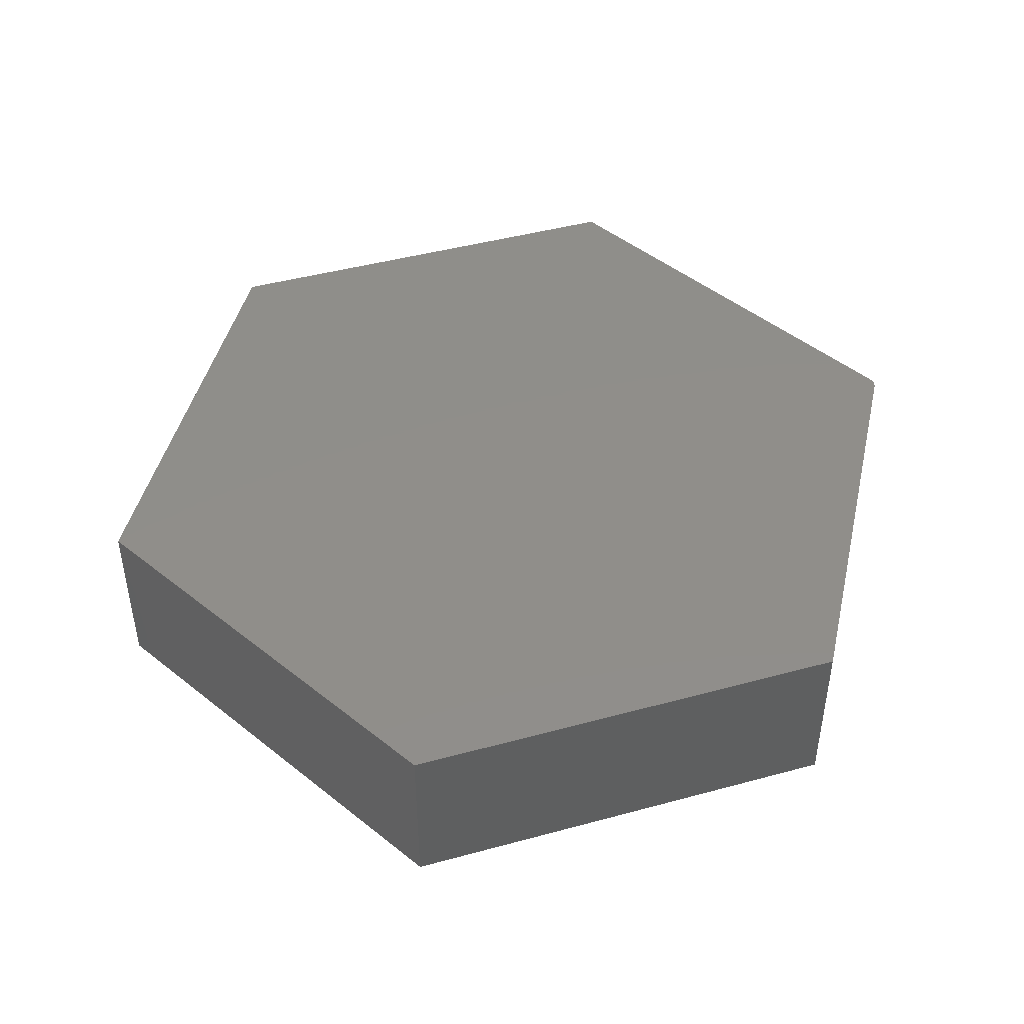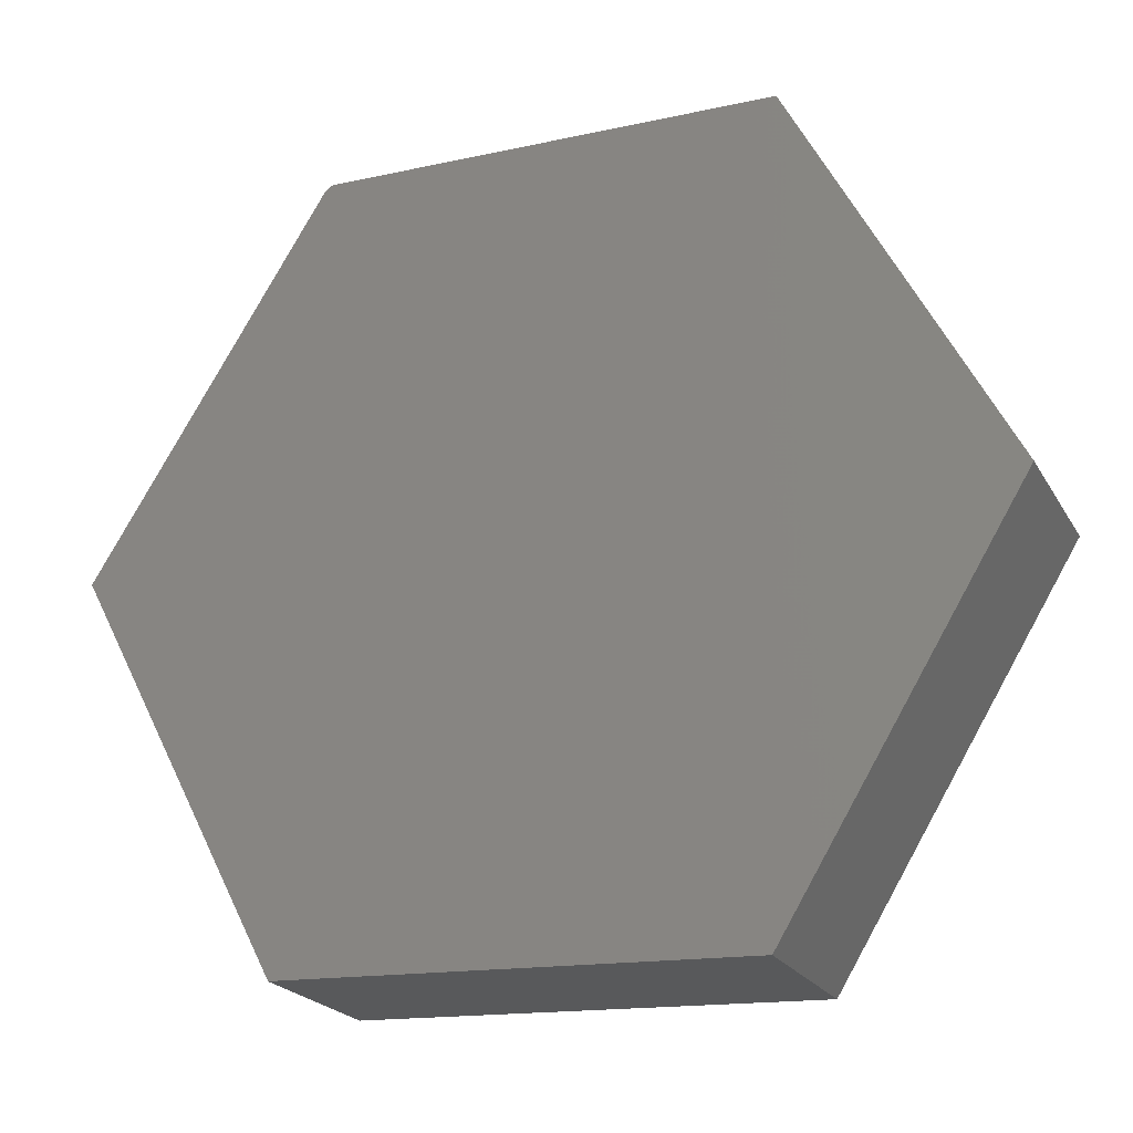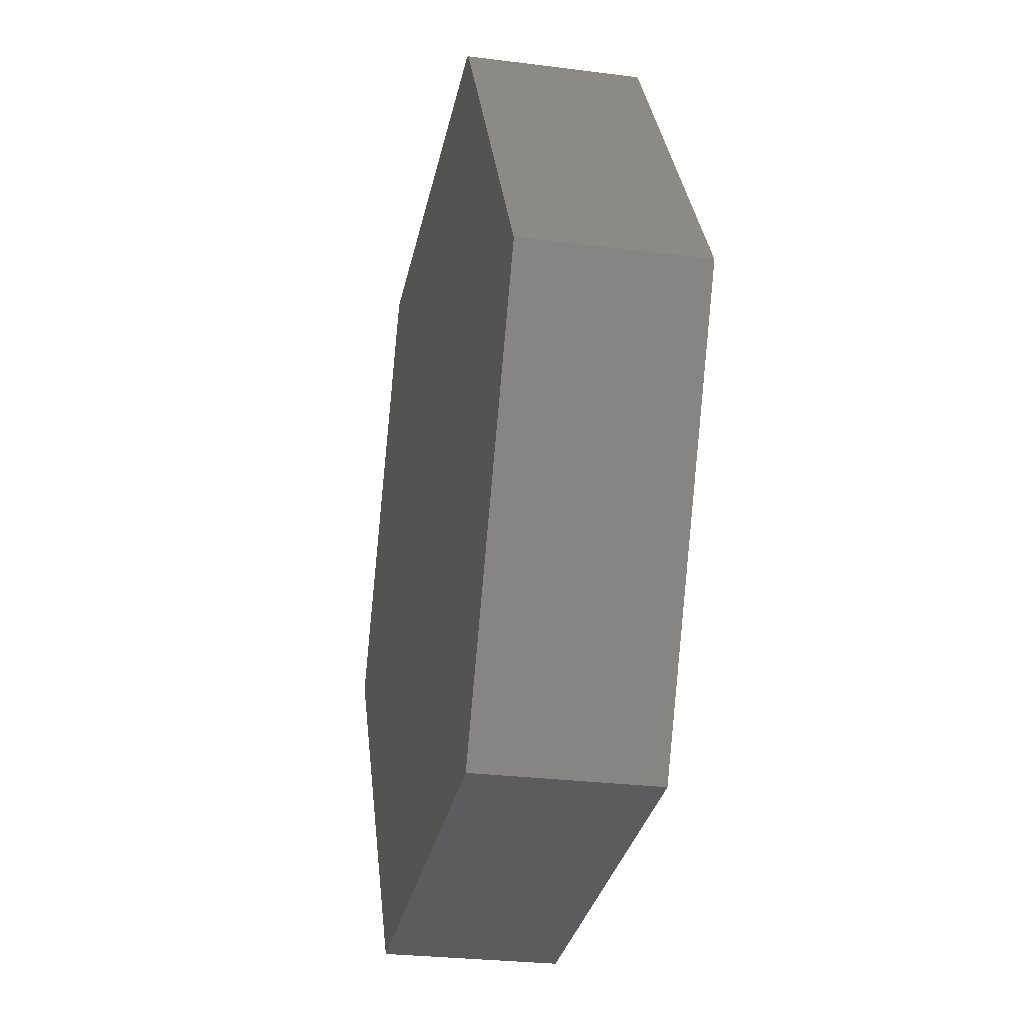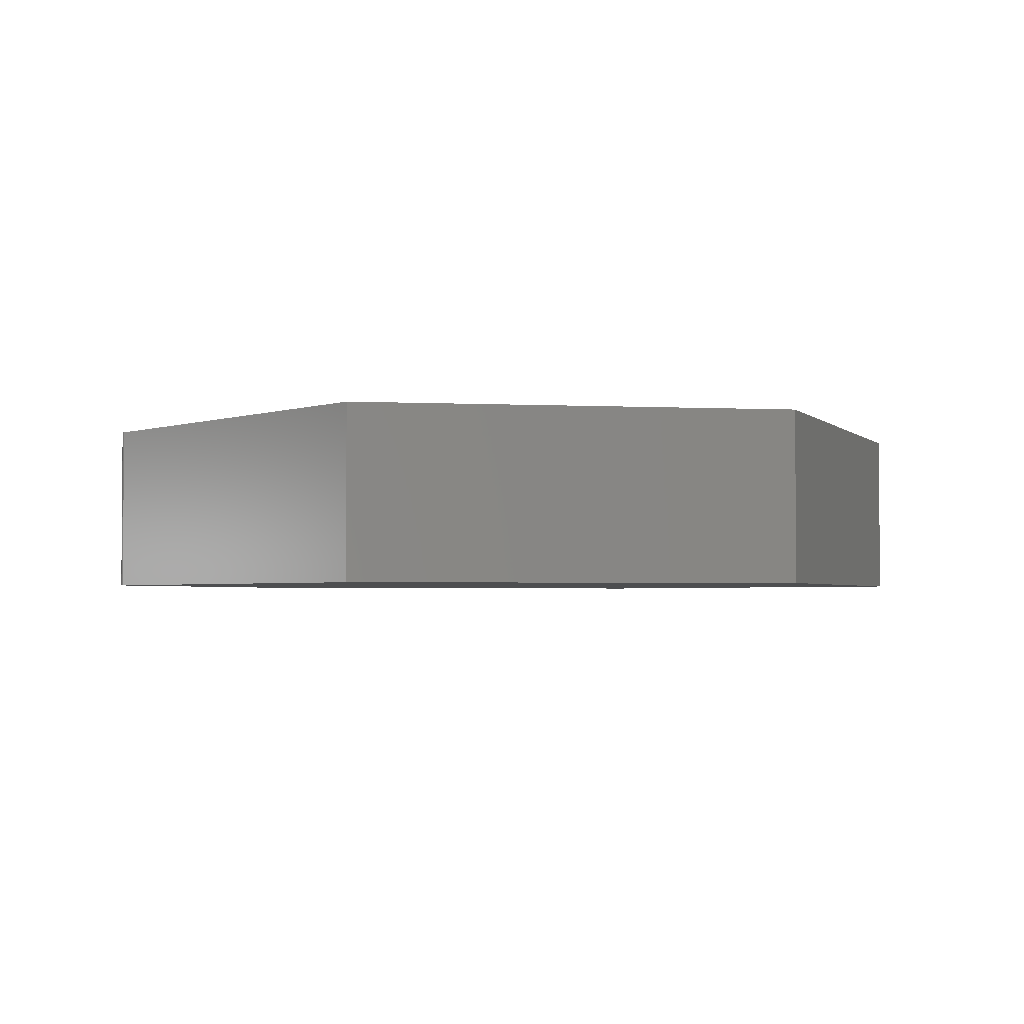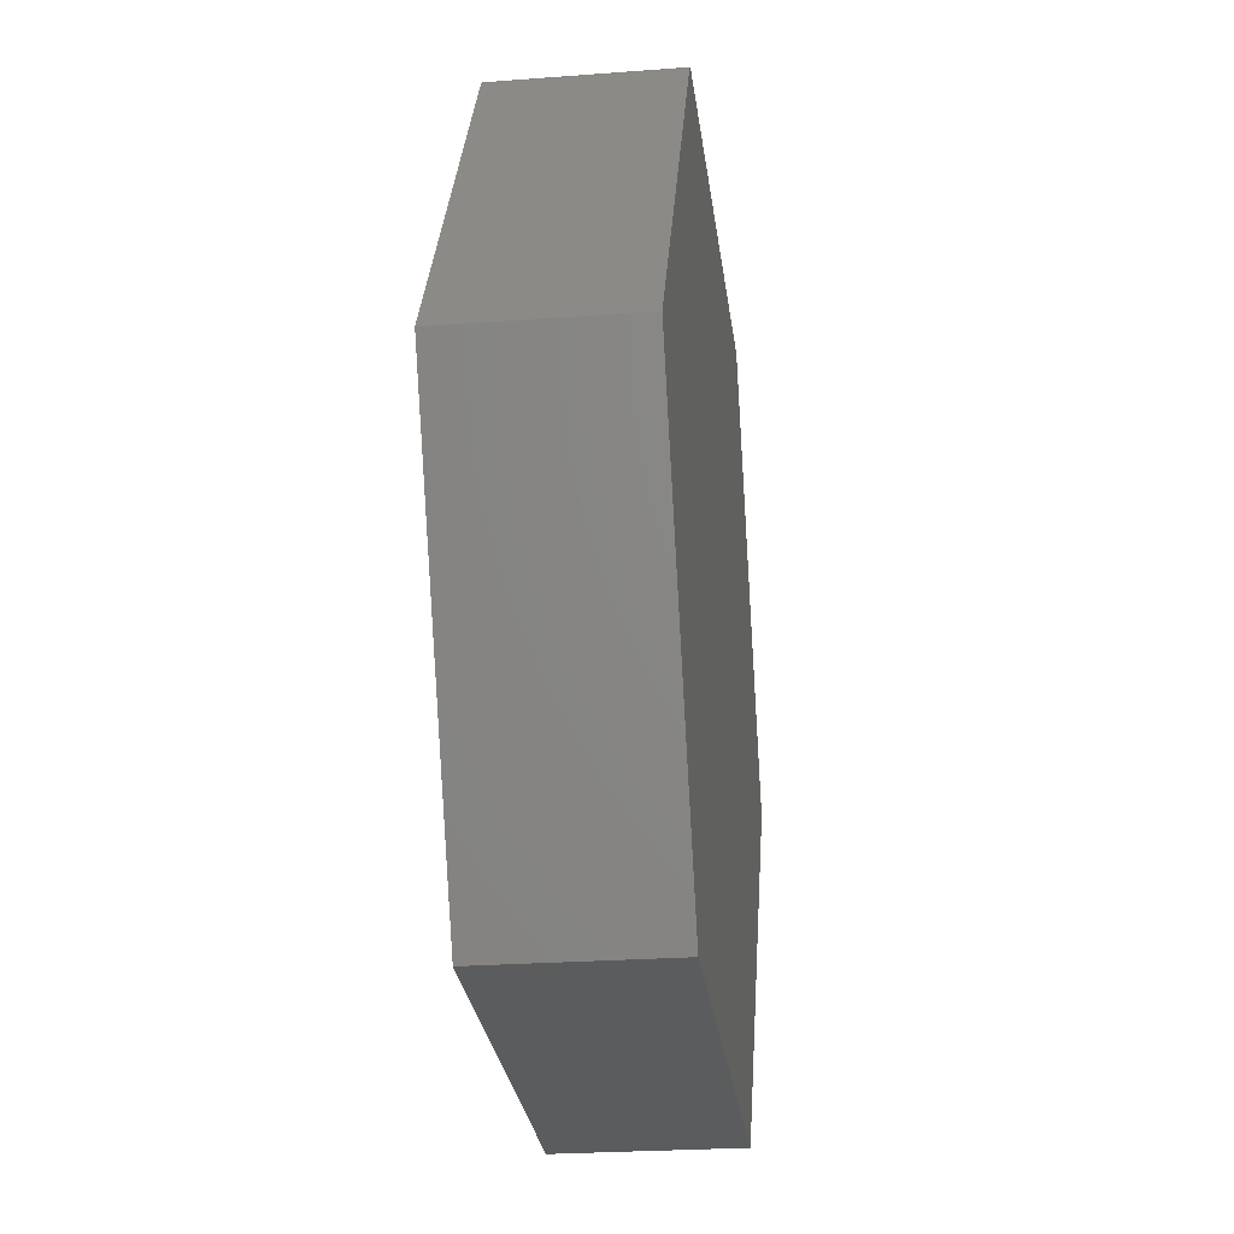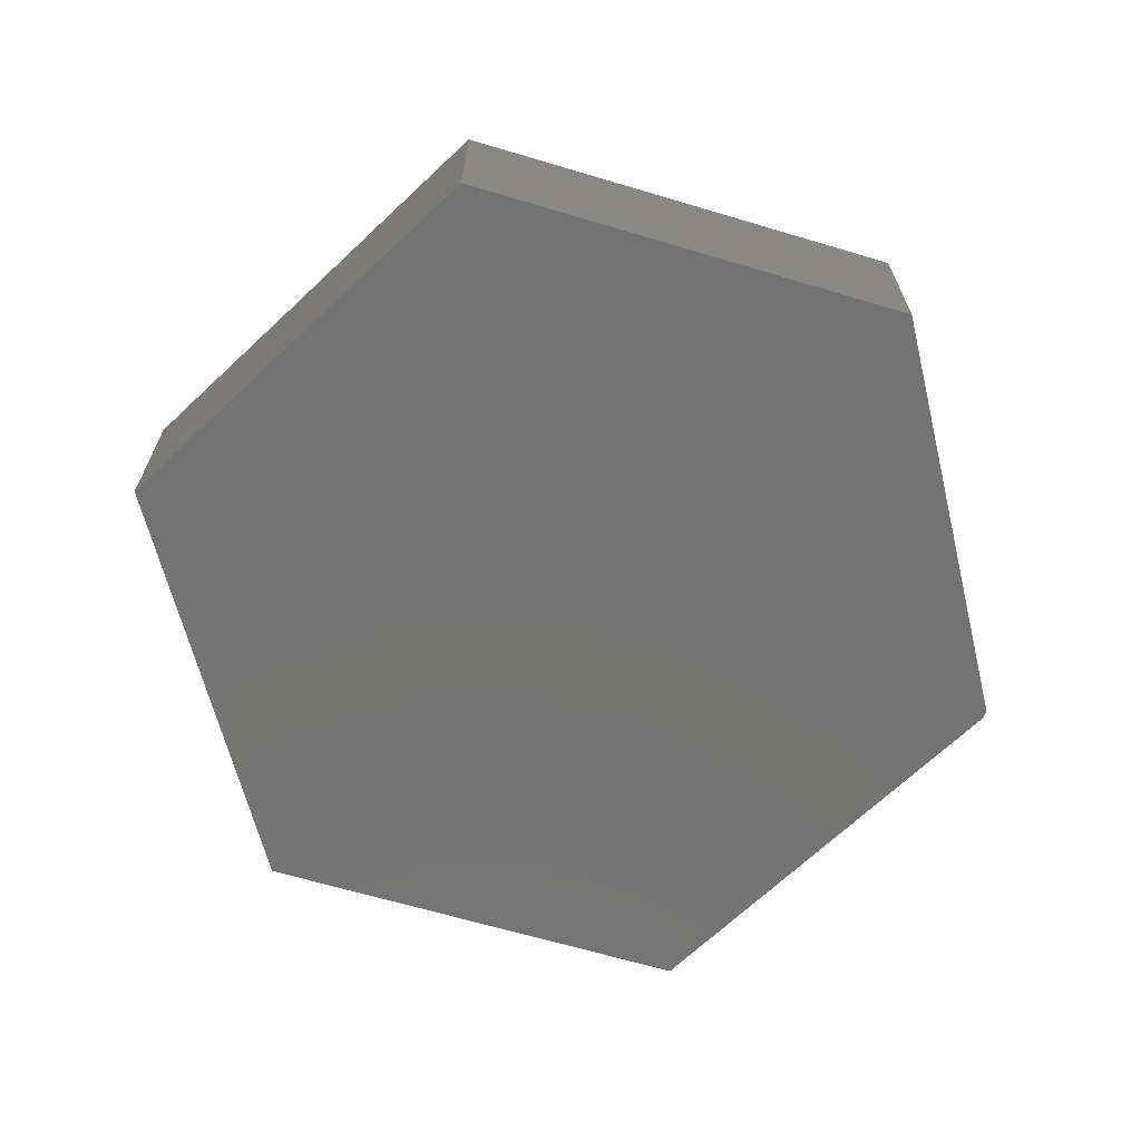
<metadata>
{"format":"stl","ext":"stl","renderer":"f3d","projection":"perspective","resolution":1024,"background":"white","views":[{"elev":45.2,"azim":-135.1,"up":"+Y"},{"elev":-22.0,"azim":22.7,"up":"+Z"},{"elev":-27.7,"azim":-101.1,"up":"+Z"},{"elev":-2.6,"azim":52.2,"up":"+Y"},{"elev":-25.1,"azim":-83.0,"up":"+Z"},{"elev":-65.7,"azim":-134.3,"up":"+Y"}]}
</metadata>
<code>
# stl→obj: 24 verts, 44 faces
v 0.4026 -0.2891 0.6236
v -0.342 -0.2891 0.6391
v -0.346 -0.2891 0.6389
v -0.3499 -0.2891 0.6379
v -0.3536 -0.2891 0.6363
v -0.357 -0.2891 0.6341
v -0.3599 -0.2891 0.6313
v -0.3623 -0.2891 0.6281
v -0.75 -0.2891 0.007812
v 0.75 -0.2891 -0.03956
v -0.4026 -0.2891 -0.6553
v 0.3553 -0.2891 -0.6869
v 0.4026 1.654e-16 0.6236
v 0.75 1.637e-16 -0.03956
v -0.75 0 0.007812
v -0.3623 8.07e-17 0.6281
v -0.3599 8.117e-17 0.6313
v -0.357 8.166e-17 0.6341
v -0.3536 8.217e-17 0.6363
v -0.3499 8.268e-17 0.6379
v -0.346 8.317e-17 0.6389
v -0.342 8.363e-17 0.6391
v -0.4026 -1.698e-18 -0.6553
v 0.3553 8.053e-17 -0.6869
f 1 2 3
f 1 3 4
f 1 4 5
f 1 5 6
f 1 6 7
f 1 7 8
f 1 8 9
f 1 9 10
f 11 12 9
f 9 12 10
f 13 14 15
f 13 15 16
f 13 16 17
f 13 17 18
f 13 18 19
f 13 19 20
f 13 20 21
f 13 21 22
f 23 15 24
f 24 15 14
f 8 16 9
f 9 16 15
f 1 13 2
f 2 13 22
f 16 8 17
f 17 8 7
f 17 7 18
f 18 7 6
f 18 6 19
f 19 6 5
f 19 5 20
f 20 5 4
f 20 4 21
f 21 4 3
f 21 3 22
f 22 3 2
f 10 14 1
f 1 14 13
f 12 24 10
f 10 24 14
f 11 23 12
f 12 23 24
f 9 15 11
f 11 15 23

</code>
